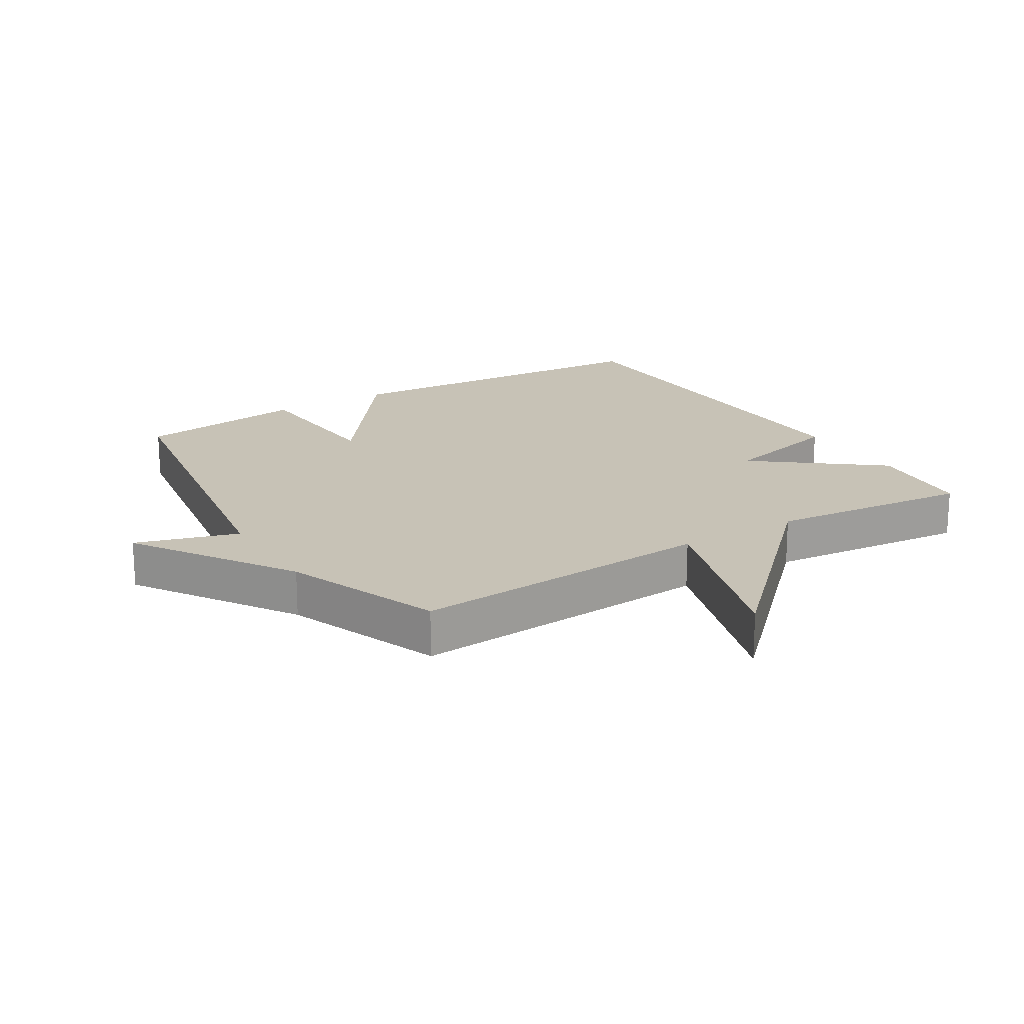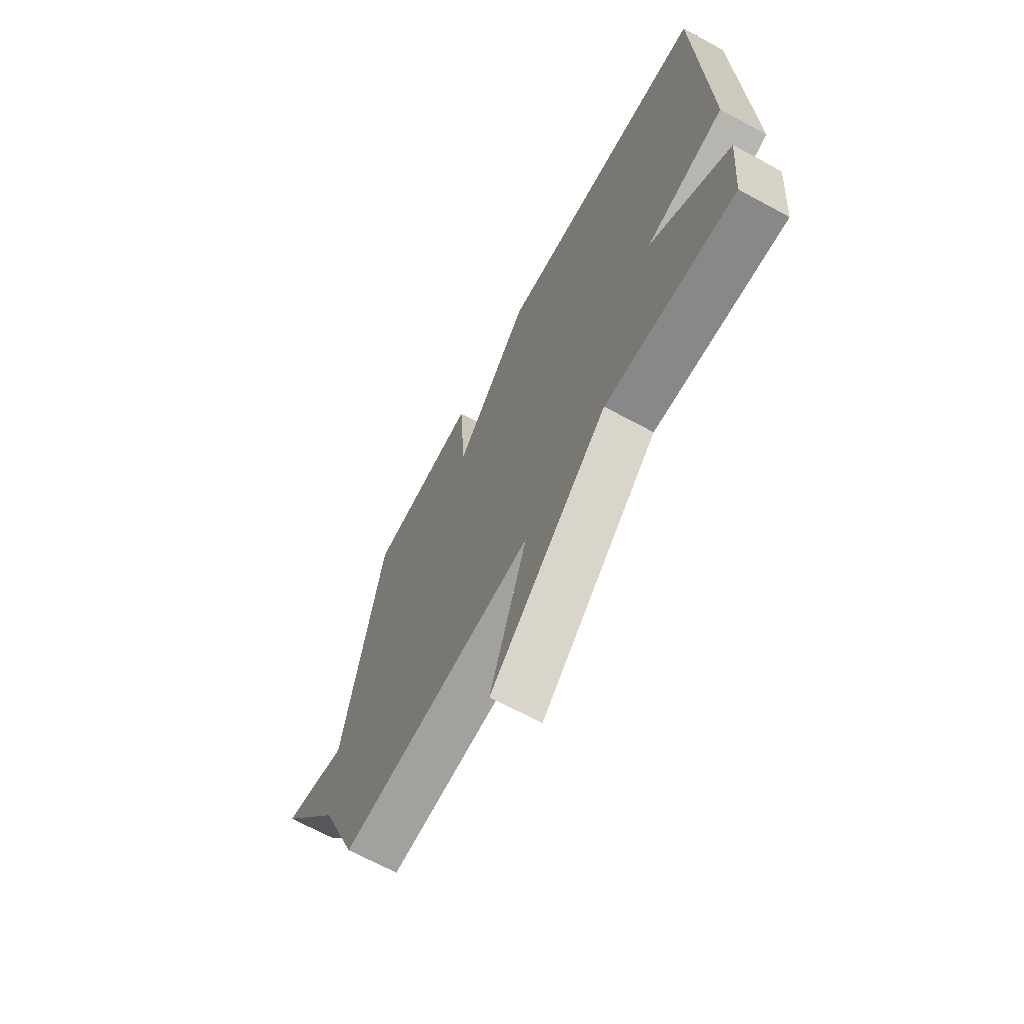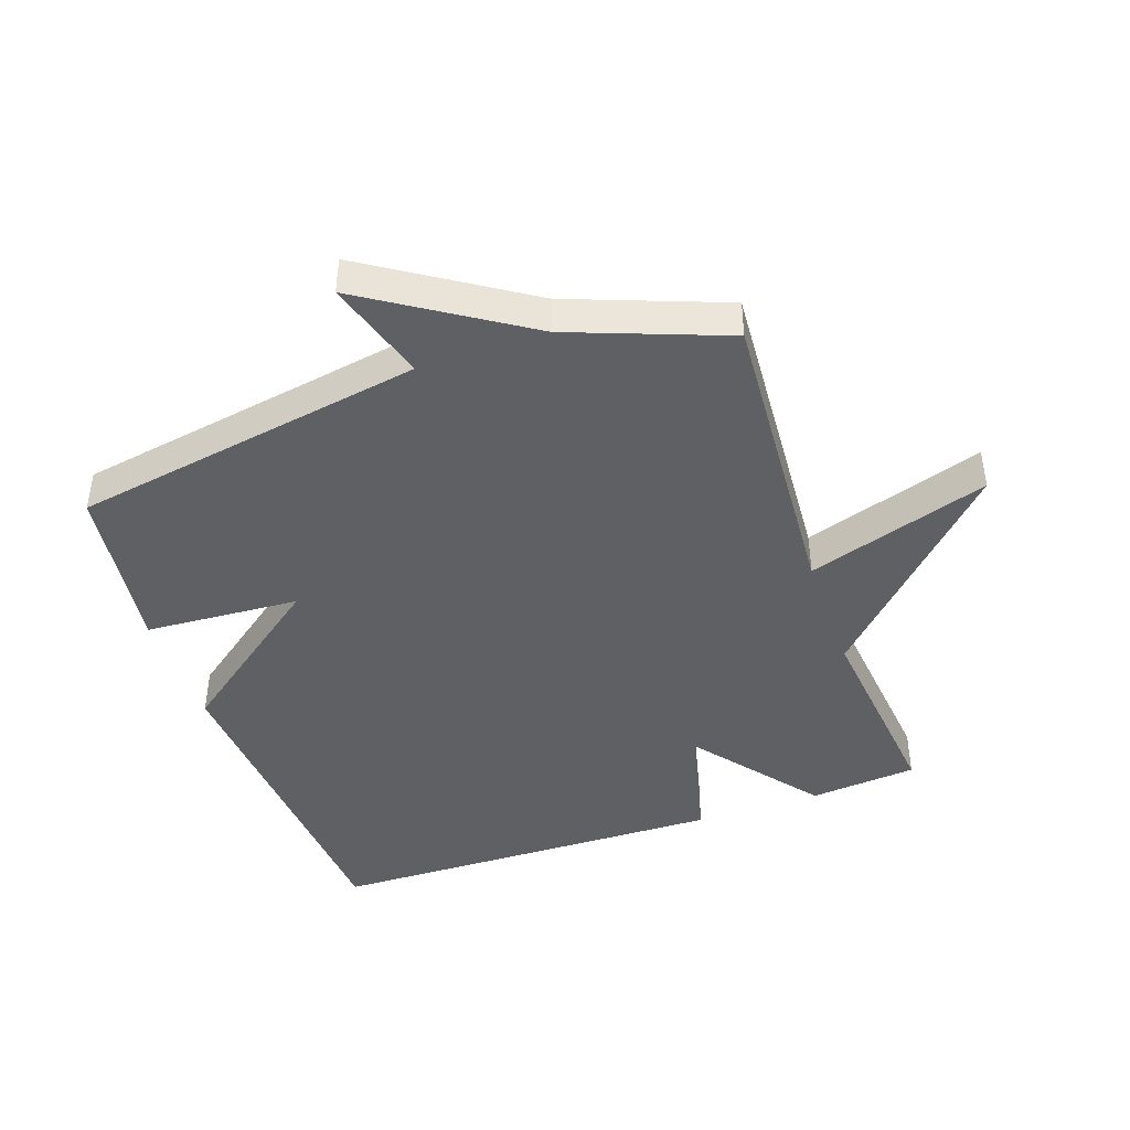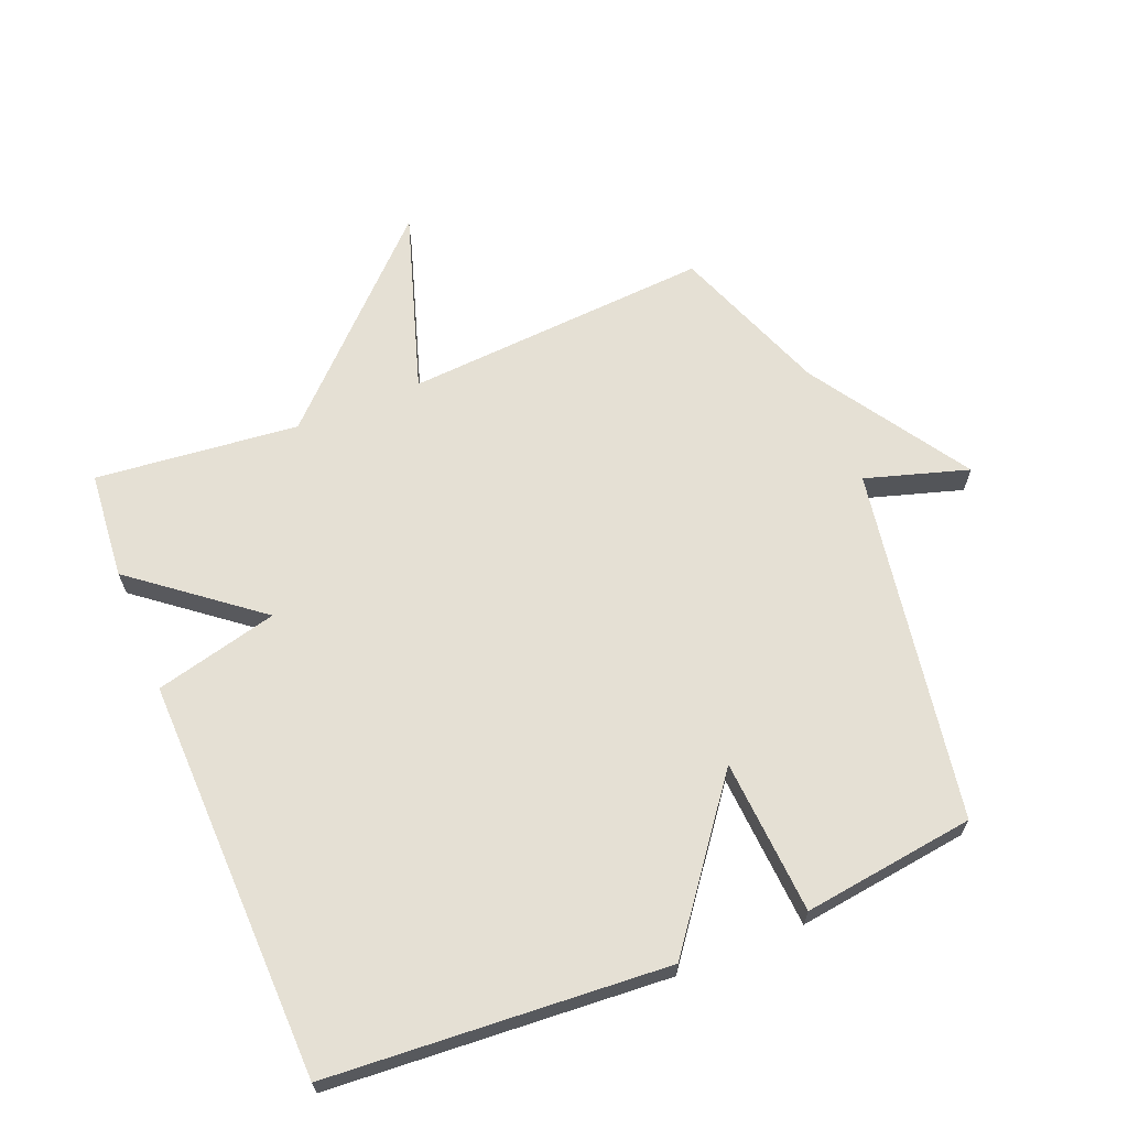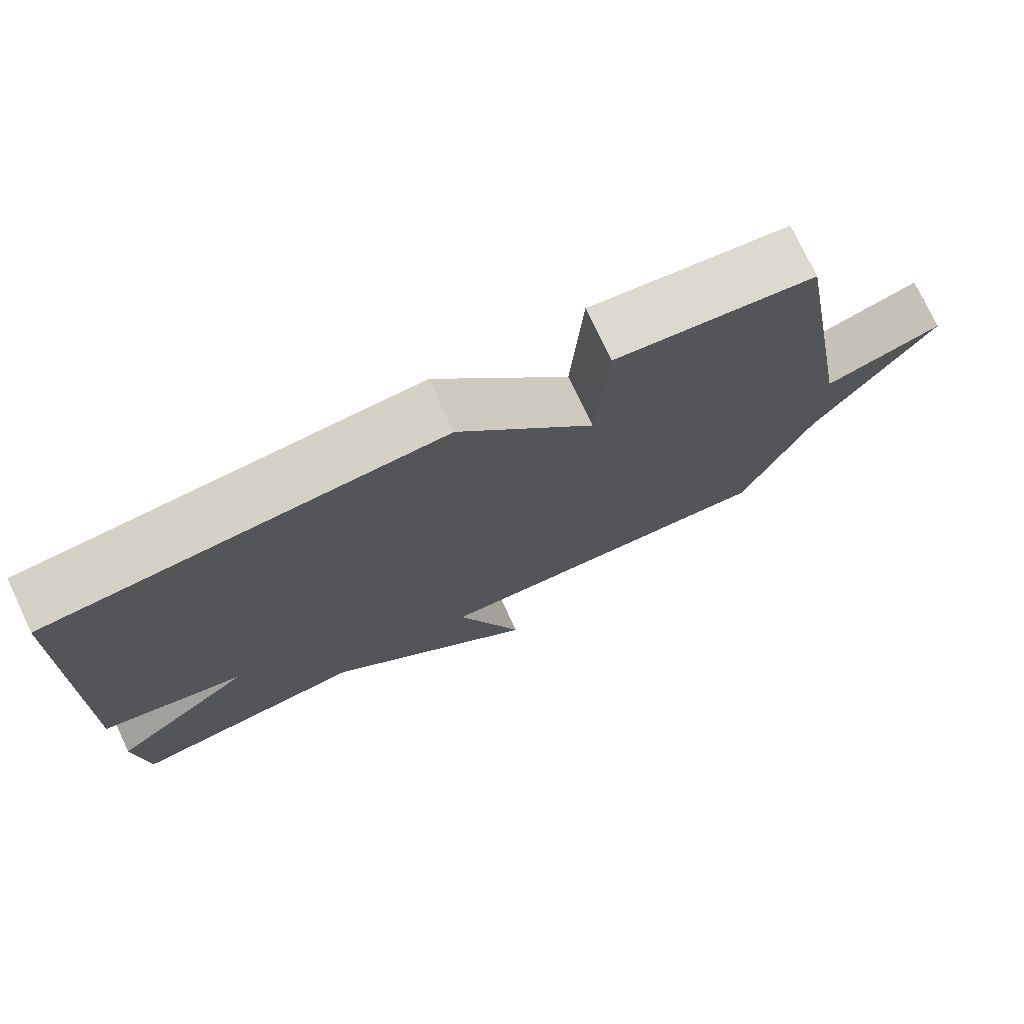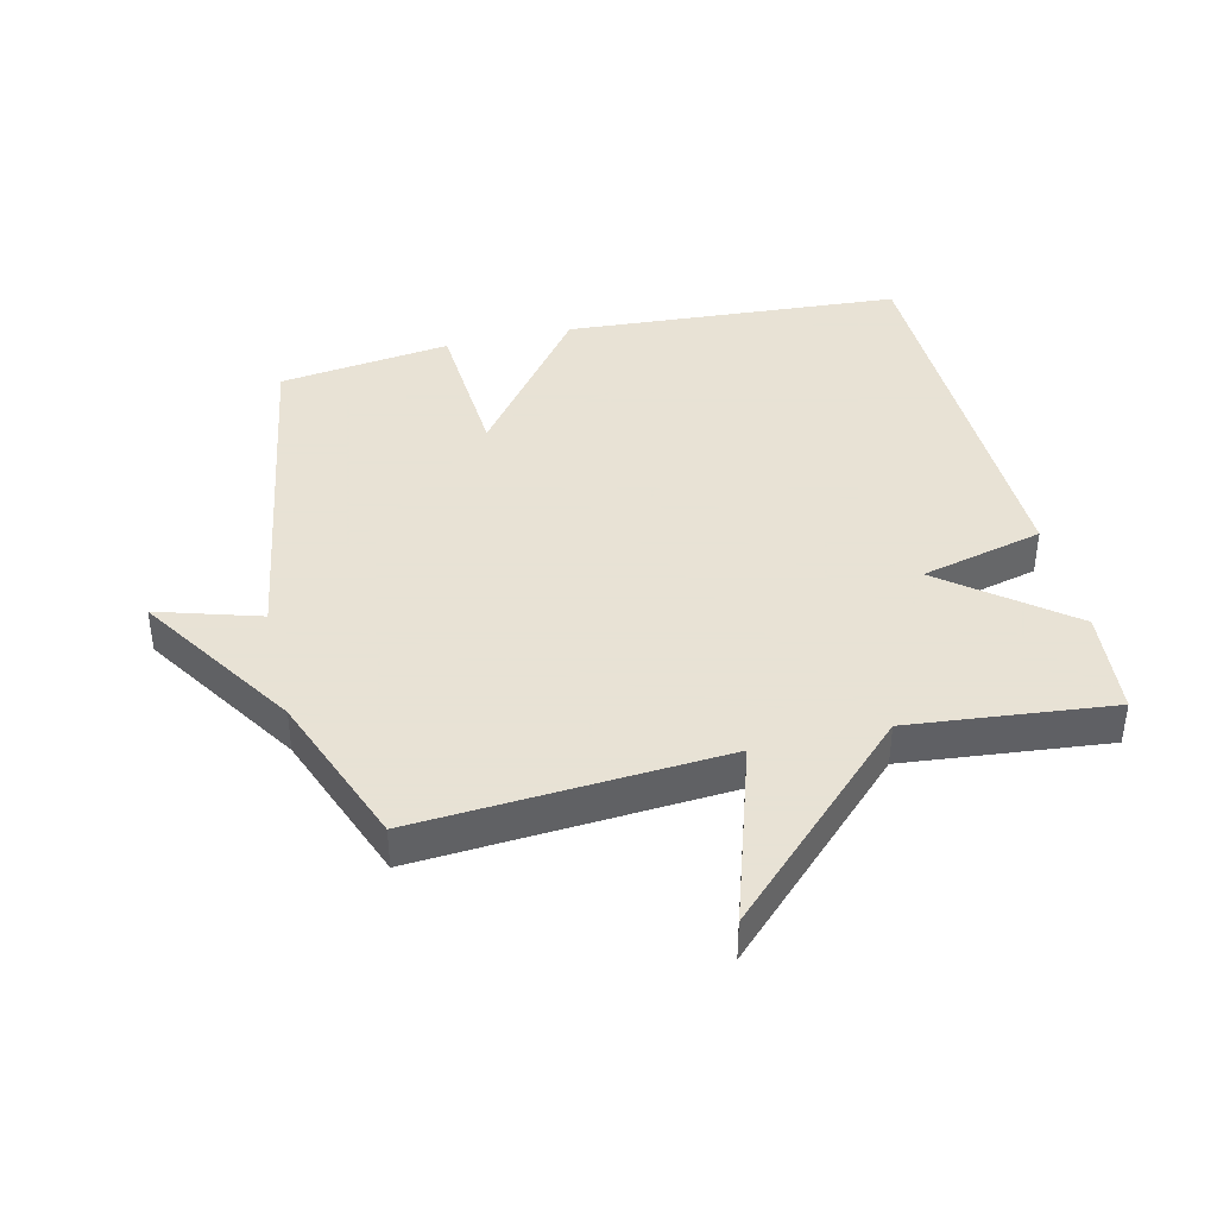
<metadata>
{"format":"obj","ext":"obj","renderer":"f3d","projection":"perspective","resolution":1024,"background":"white","views":[{"elev":19.2,"azim":148.2,"up":"+Y"},{"elev":-68.4,"azim":-118.5,"up":"+Z"},{"elev":-43.6,"azim":109.3,"up":"+Y"},{"elev":65.3,"azim":-22.1,"up":"+Y"},{"elev":75.7,"azim":-25.3,"up":"+Z"},{"elev":40.6,"azim":166.6,"up":"+Y"}]}
</metadata>
<code>
v -0.5 0.07 -0.5
v -0.515 0.07 -0.331
v -0.322 0.07 -0.179
v -0.515 0.07 -0.131
v -0.5 0.07 0.5
v 0.03 0.07 0.536
v 0.214 0.07 0.293
v 0.23 0.07 0.536
v 0.5 0.07 0.5
v 0.593 0.07 -0.055
v 0.754 0.07 -0.006
v 0.593 0.07 -0.255
v 0.5 0.07 -0.5
v 0.019 0.07 -0.467
v 0.11 0.07 -0.753
v -0.181 0.07 -0.467
v -0.5 0 -0.5
v -0.515 0 -0.331
v -0.322 0 -0.179
v -0.515 0 -0.131
v -0.5 0 0.5
v 0.03 0 0.536
v 0.214 0 0.293
v 0.23 0 0.536
v 0.5 0 0.5
v 0.593 0 -0.055
v 0.754 0 -0.006
v 0.593 0 -0.255
v 0.5 0 -0.5
v 0.019 0 -0.467
v 0.11 0 -0.753
v -0.181 0 -0.467
f 14 15 16
f 12 13 14
f 12 14 16
f 11 12 16
f 10 11 16
f 7 8 9 10
f 7 10 16 1
f 5 6 7
f 4 5 7
f 3 4 7
f 1 2 3
f 1 3 7
f 32 31 30
f 30 29 28
f 32 30 28
f 32 28 27
f 32 27 26
f 26 25 24 23
f 17 32 26 23
f 23 22 21
f 23 21 20
f 23 20 19
f 19 18 17
f 23 19 17
f 1 17 18 2
f 2 18 19 3
f 3 19 20 4
f 4 20 21 5
f 5 21 22 6
f 6 22 23 7
f 7 23 24 8
f 8 24 25 9
f 9 25 26 10
f 10 26 27 11
f 11 27 28 12
f 12 28 29 13
f 13 29 30 14
f 14 30 31 15
f 15 31 32 16
f 16 32 17 1

</code>
